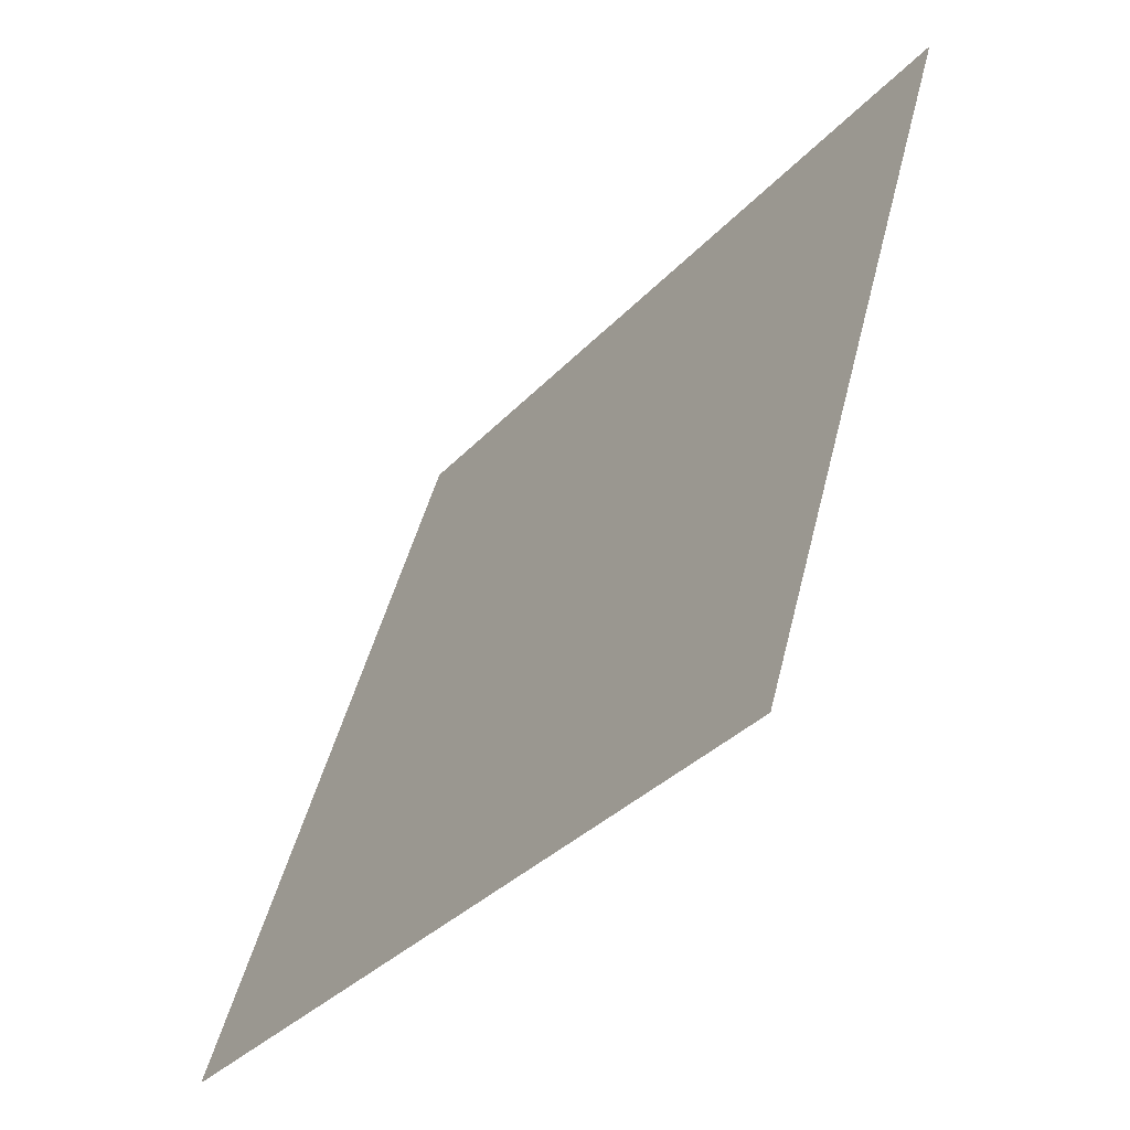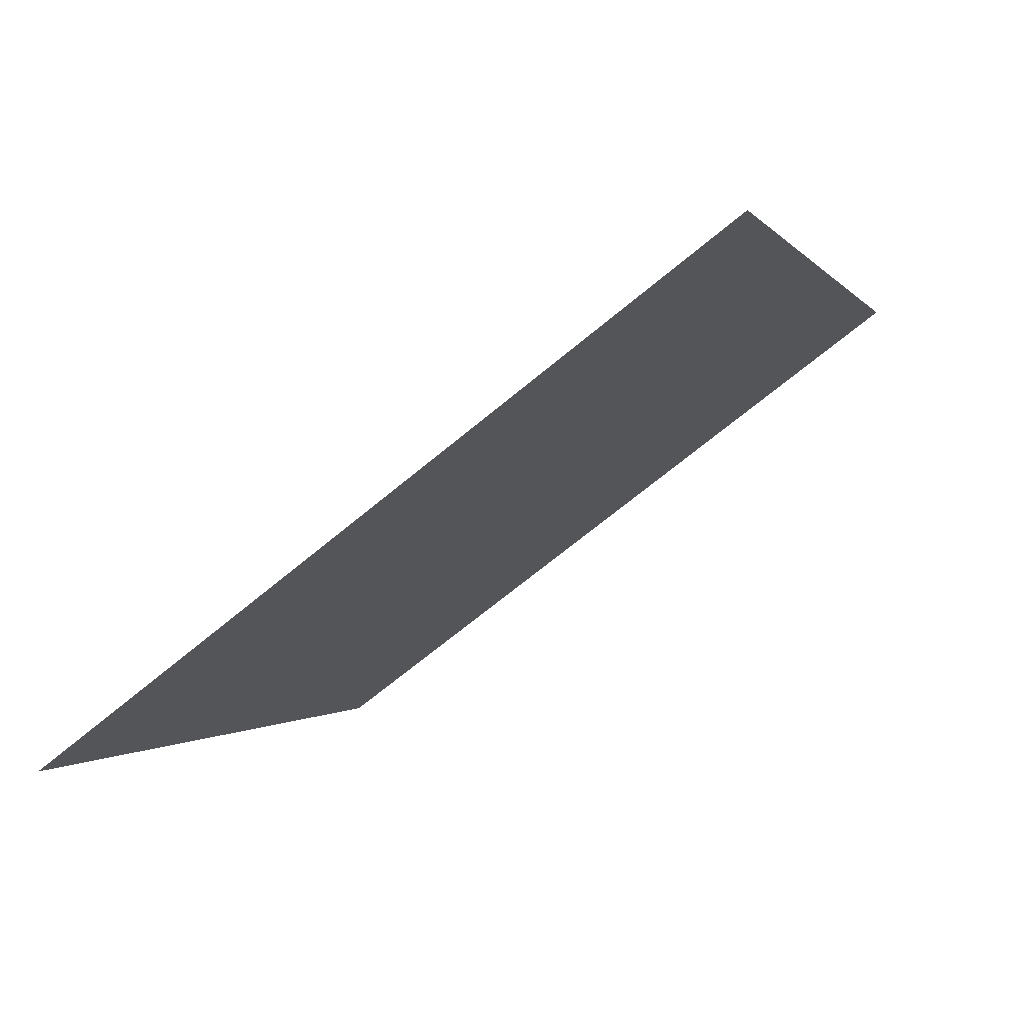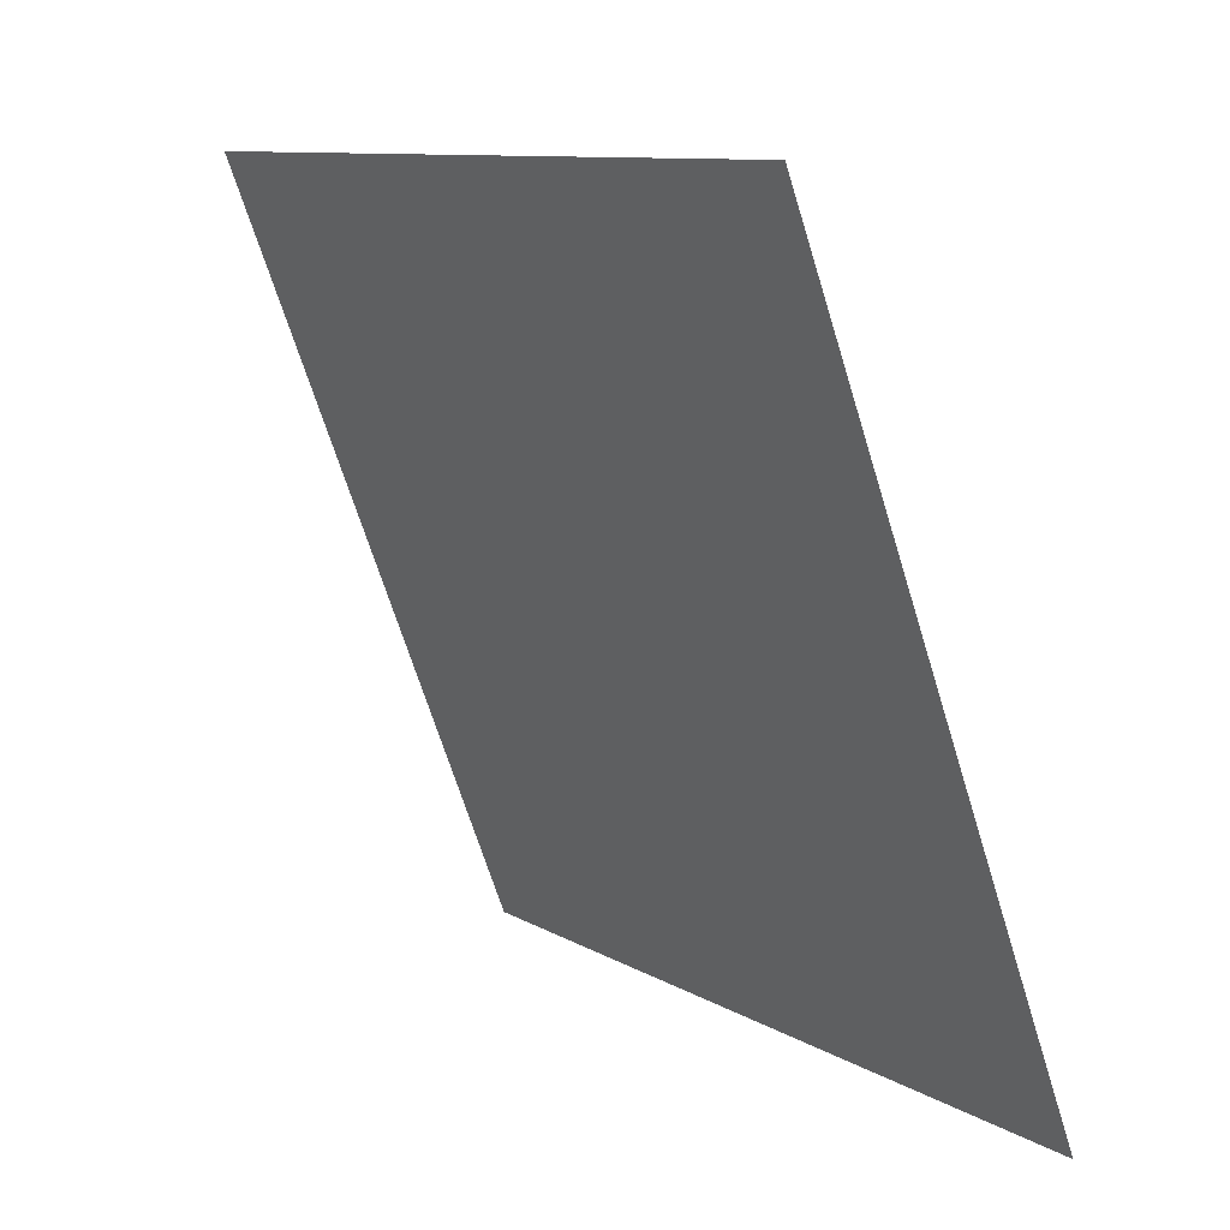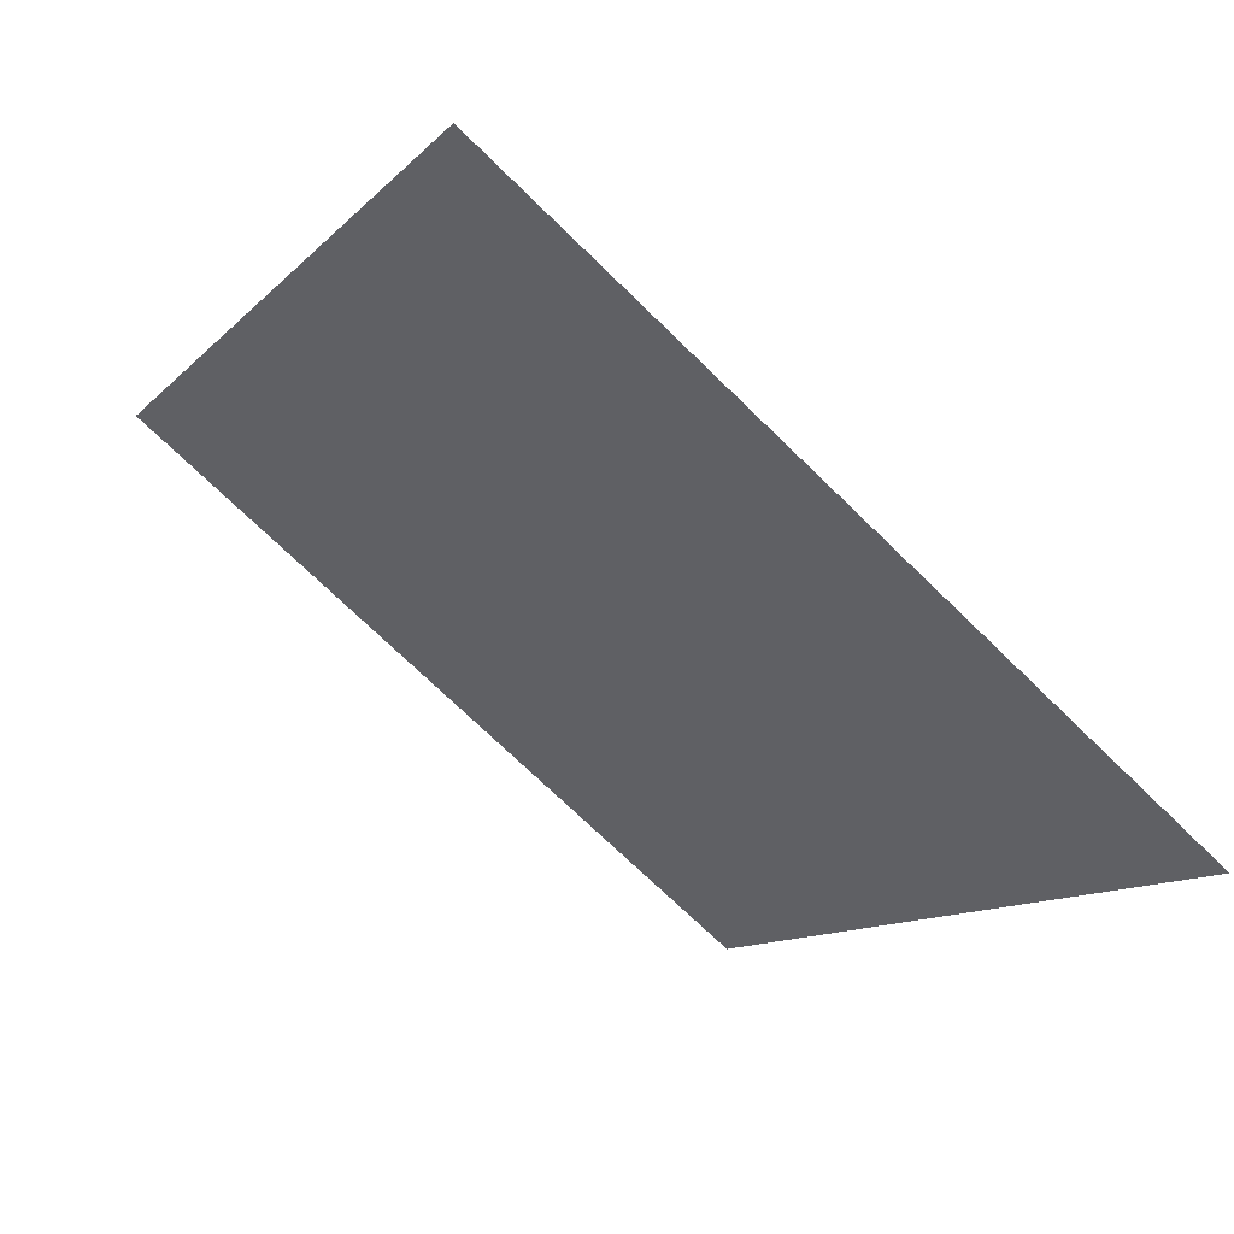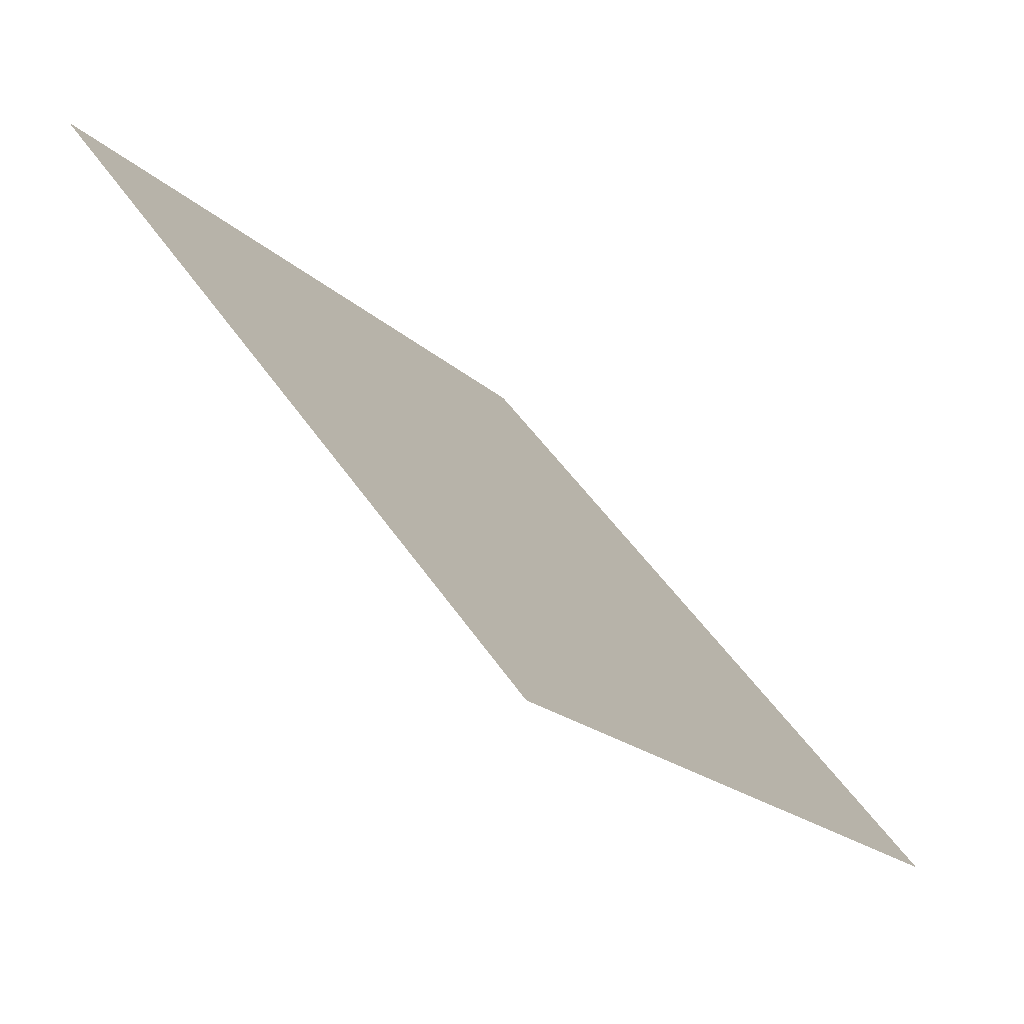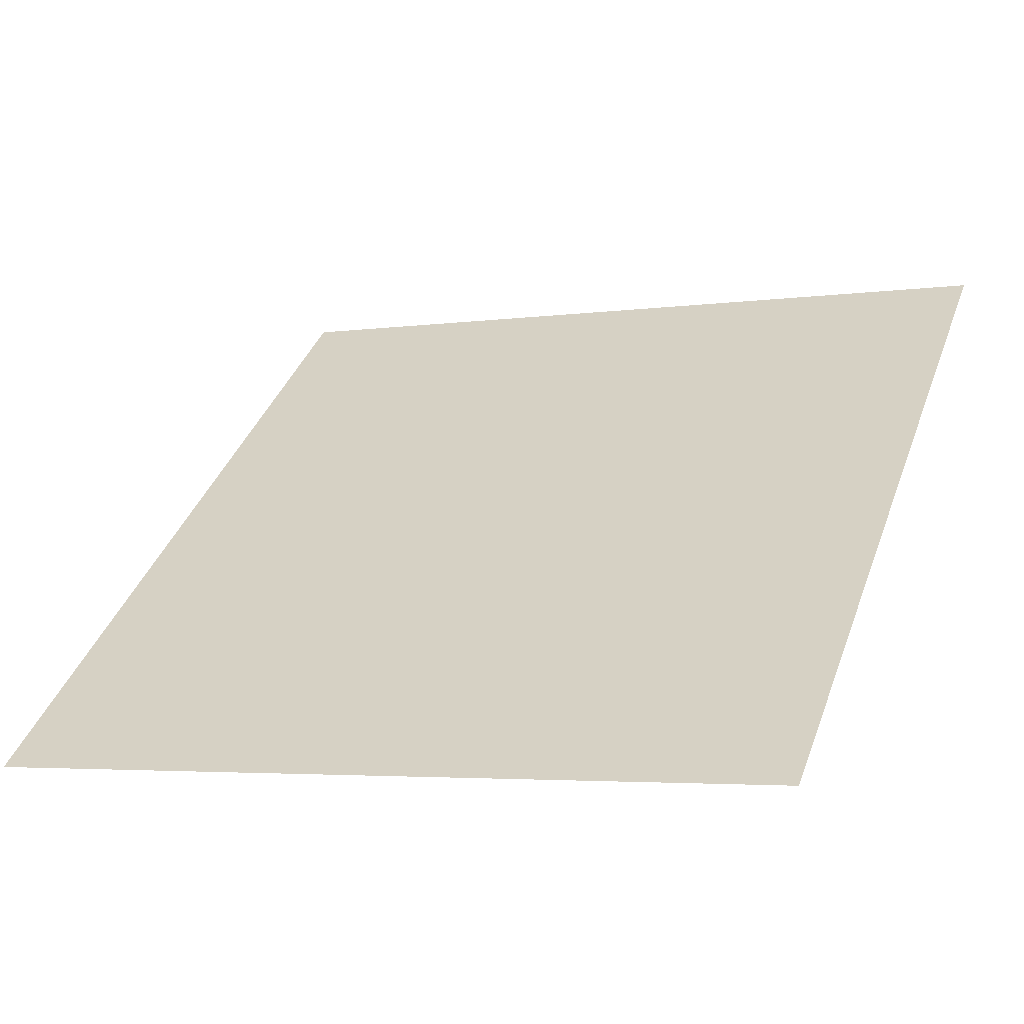
<metadata>
{"format":"obj","ext":"obj","renderer":"f3d","projection":"perspective","resolution":1024,"background":"white","views":[{"elev":45.9,"azim":102.1,"up":"+Z"},{"elev":0.5,"azim":-72.5,"up":"+Y"},{"elev":-67.1,"azim":-74.2,"up":"+Z"},{"elev":-13.3,"azim":64.7,"up":"+Y"},{"elev":49.2,"azim":-123.7,"up":"+Z"},{"elev":-0.8,"azim":-154.9,"up":"+Y"}]}
</metadata>
<code>
v -0.06461 0.5988 0.2554
v -0.07117 0.5989 0.2555
v -0.07105 0.6029 0.2607
v -0.06449 0.6027 0.2607
f 4 3 2 1

</code>
